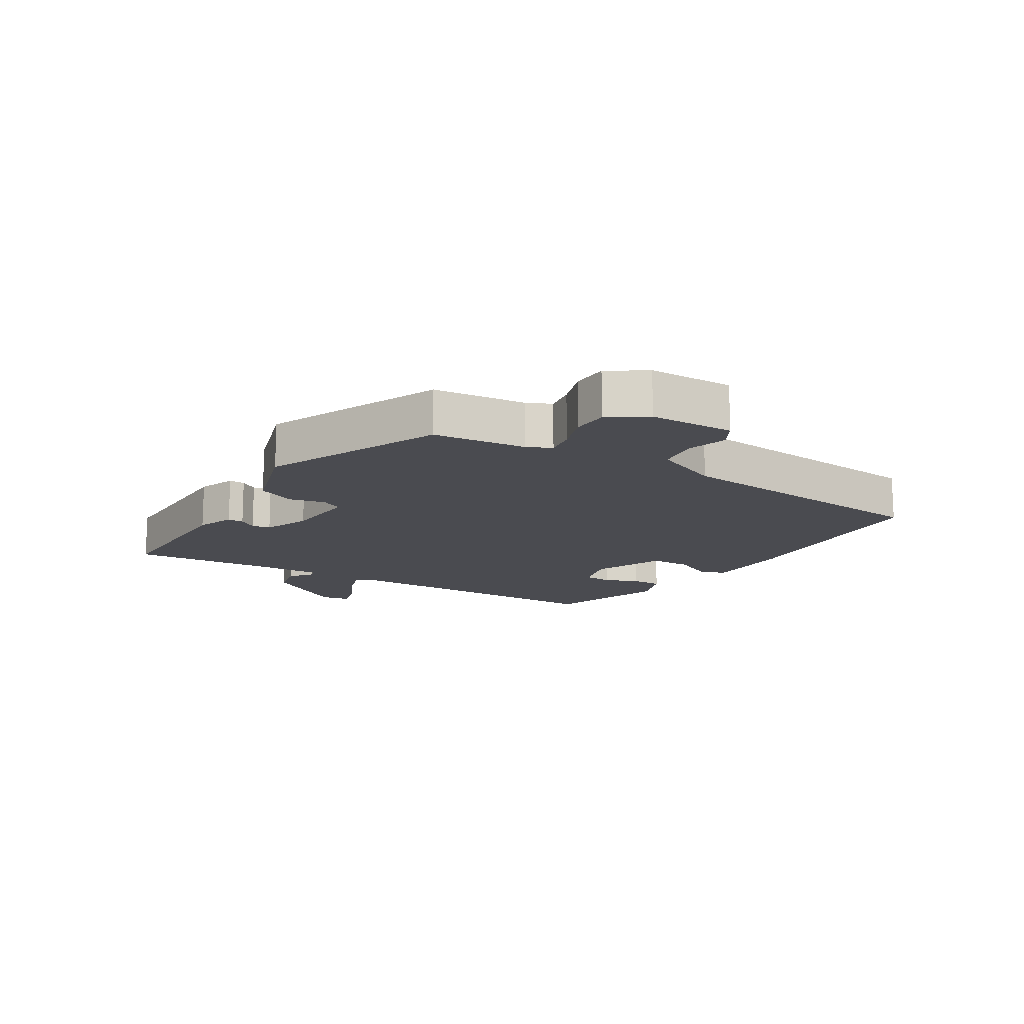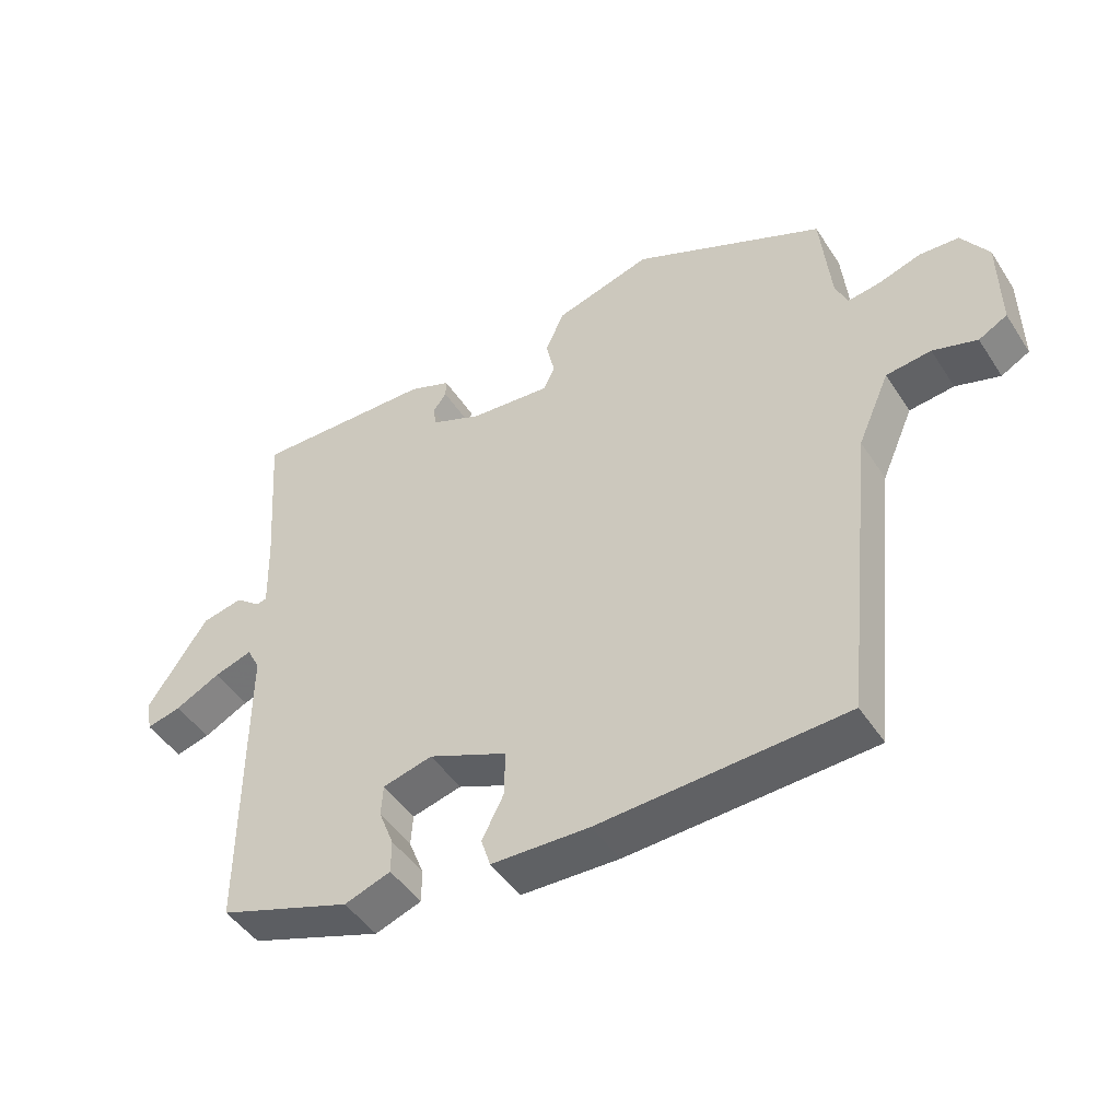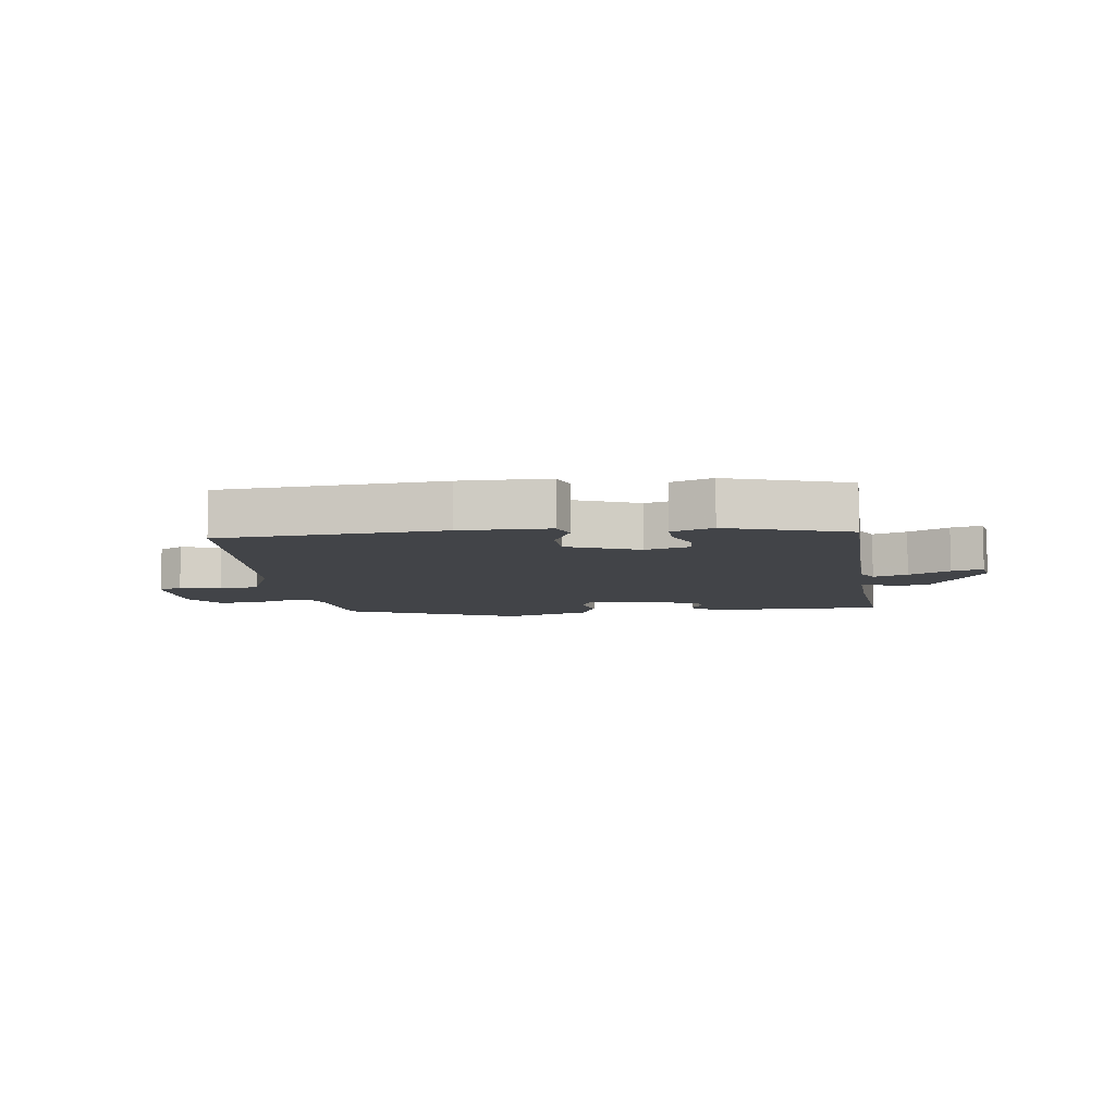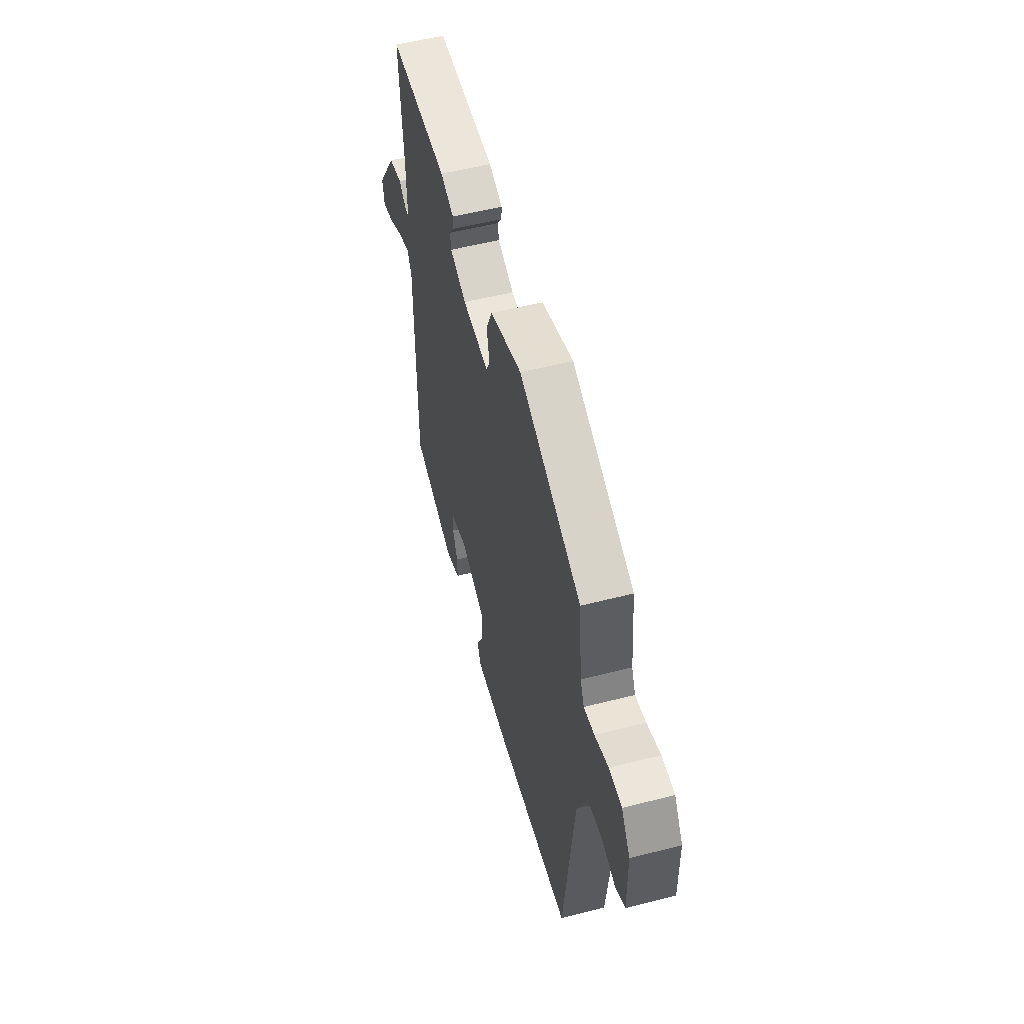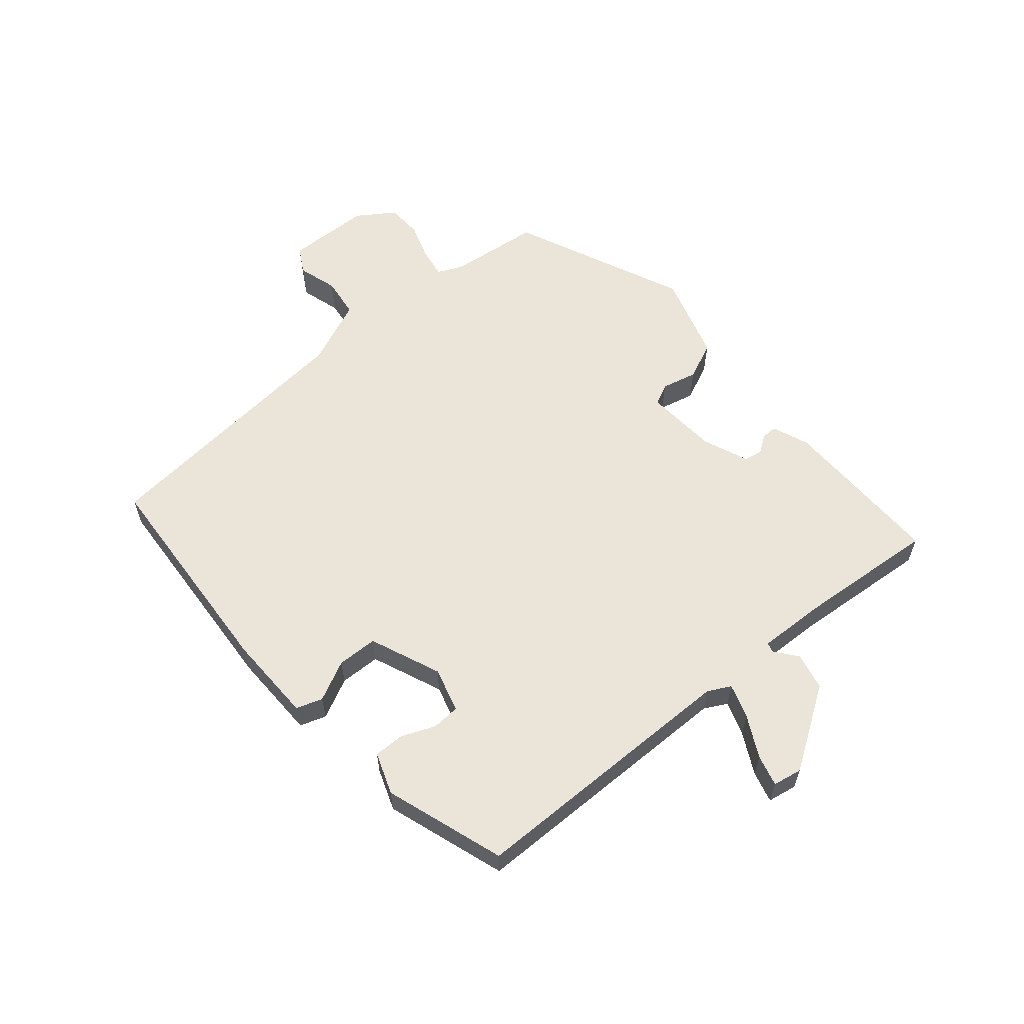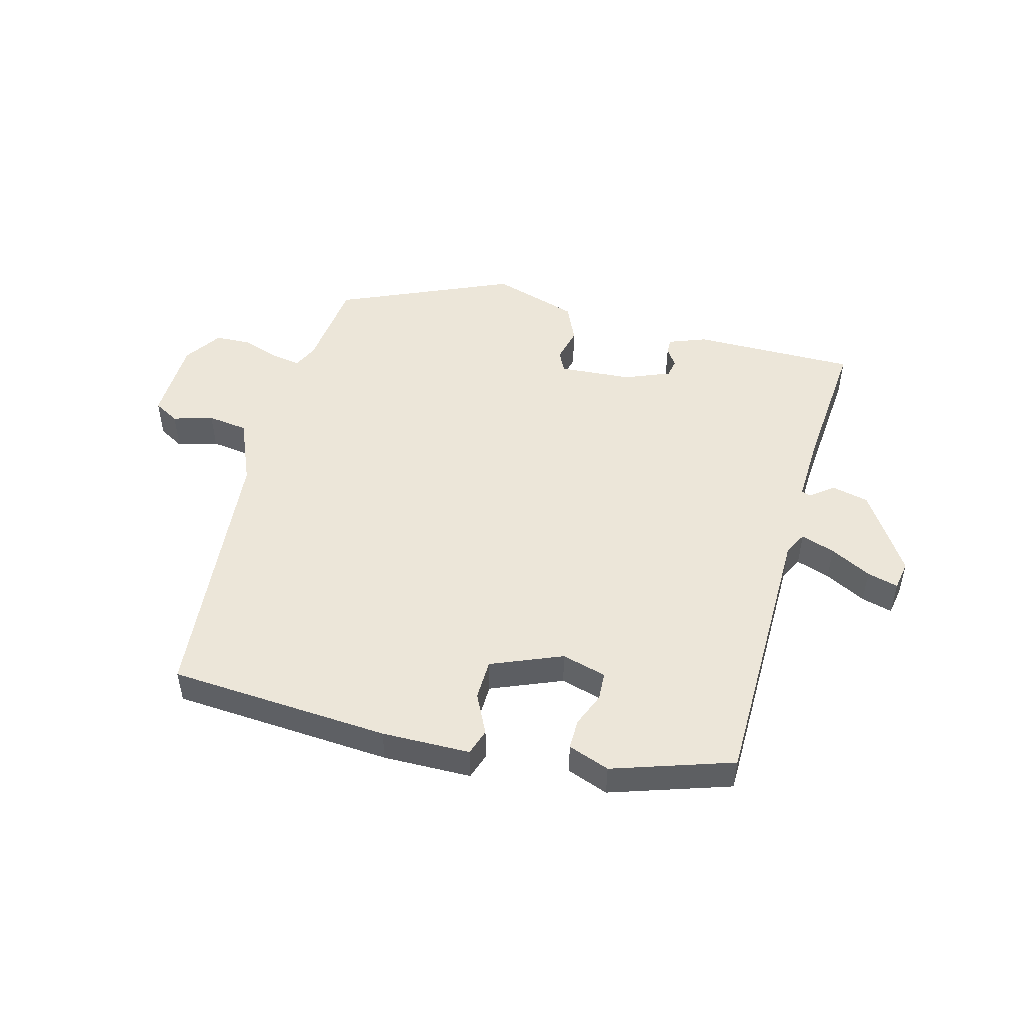
<metadata>
{"format":"obj","ext":"obj","renderer":"f3d","projection":"perspective","resolution":1024,"background":"white","views":[{"elev":-14.4,"azim":58.9,"up":"+Y"},{"elev":-46.6,"azim":31.4,"up":"+Z"},{"elev":-8.0,"azim":-171.3,"up":"+Y"},{"elev":53.8,"azim":74.7,"up":"+Z"},{"elev":59.5,"azim":-129.6,"up":"+Y"},{"elev":49.4,"azim":-164.3,"up":"+Y"}]}
</metadata>
<code>
v -0.496 0.07 0.487
v -0.229 0.07 0.482
v -0.168 0.07 0.458
v -0.169 0.07 0.432
v -0.189 0.07 0.404
v -0.184 0.07 0.374
v -0.11 0.07 0.343
v 0.009 0.07 0.333
v 0.026 0.07 0.367
v 0.013 0.07 0.425
v 0.041 0.07 0.486
v 0.183 0.07 0.528
v 0.465 0.07 0.401
v 0.48 0.07 0.251
v 0.498 0.07 0.211
v 0.546 0.07 0.218
v 0.608 0.07 0.238
v 0.666 0.07 0.235
v 0.706 0.07 0.174
v 0.708 0.07 0.037
v 0.666 0.07 0.014
v 0.601 0.07 0.034
v 0.535 0.07 0.026
v 0.488 0.07 -0.081
v 0.441 0.07 -0.522
v 0.08 0.07 -0.542
v -0.064 0.07 -0.538
v -0.078 0.07 -0.495
v -0.045 0.07 -0.43
v -0.046 0.07 -0.364
v -0.161 0.07 -0.315
v -0.234 0.07 -0.334
v -0.237 0.07 -0.38
v -0.215 0.07 -0.436
v -0.215 0.07 -0.485
v -0.283 0.07 -0.509
v -0.478 0.07 -0.442
v -0.477 0.07 0.01
v -0.496 0.07 0.047
v -0.552 0.07 0.029
v -0.619 0.07 -0.005
v -0.67 0.07 -0.018
v -0.678 0.07 0.03
v -0.59 0.07 0.161
v -0.529 0.07 0.174
v -0.493 0.07 0.145
v -0.477 0.07 0.149
v -0.48 0.07 0.26
v -0.496 0 0.487
v -0.229 0 0.482
v -0.168 0 0.458
v -0.169 0 0.432
v -0.189 0 0.404
v -0.184 0 0.374
v -0.11 0 0.343
v 0.009 0 0.333
v 0.026 0 0.367
v 0.013 0 0.425
v 0.041 0 0.486
v 0.183 0 0.528
v 0.465 0 0.401
v 0.48 0 0.251
v 0.498 0 0.211
v 0.546 0 0.218
v 0.608 0 0.238
v 0.666 0 0.235
v 0.706 0 0.174
v 0.708 0 0.037
v 0.666 0 0.014
v 0.601 0 0.034
v 0.535 0 0.026
v 0.488 0 -0.081
v 0.441 0 -0.522
v 0.08 0 -0.542
v -0.064 0 -0.538
v -0.078 0 -0.495
v -0.045 0 -0.43
v -0.046 0 -0.364
v -0.161 0 -0.315
v -0.234 0 -0.334
v -0.237 0 -0.38
v -0.215 0 -0.436
v -0.215 0 -0.485
v -0.283 0 -0.509
v -0.478 0 -0.442
v -0.477 0 0.01
v -0.496 0 0.047
v -0.552 0 0.029
v -0.619 0 -0.005
v -0.67 0 -0.018
v -0.678 0 0.03
v -0.59 0 0.161
v -0.529 0 0.174
v -0.493 0 0.145
v -0.477 0 0.149
v -0.48 0 0.26
f 44 45 46
f 43 44 46
f 42 43 46
f 41 42 46
f 40 41 46
f 39 40 46 47
f 38 39 47
f 36 37 38
f 35 36 38
f 34 35 38
f 33 34 38
f 32 33 38 47
f 31 32 47 48
f 27 28 29
f 26 27 29
f 25 26 29
f 24 25 29
f 23 24 29 30
f 20 21 22
f 19 20 22
f 18 19 22
f 17 18 22
f 16 17 22
f 15 16 22 23
f 30 31 48
f 23 30 48
f 15 23 48
f 14 15 48
f 12 13 14
f 11 12 14
f 10 11 14
f 9 10 14
f 3 4 5
f 2 3 5
f 1 2 5
f 48 1 5
f 48 5 6
f 8 9 14
f 7 8 14 48
f 6 7 48
f 94 93 92
f 94 92 91
f 94 91 90
f 94 90 89
f 94 89 88
f 95 94 88 87
f 95 87 86
f 86 85 84
f 86 84 83
f 86 83 82
f 86 82 81
f 95 86 81 80
f 96 95 80 79
f 77 76 75
f 77 75 74
f 77 74 73
f 77 73 72
f 78 77 72 71
f 70 69 68
f 70 68 67
f 70 67 66
f 70 66 65
f 70 65 64
f 71 70 64 63
f 96 79 78
f 96 78 71
f 96 71 63
f 96 63 62
f 62 61 60
f 62 60 59
f 62 59 58
f 62 58 57
f 53 52 51
f 53 51 50
f 53 50 49
f 53 49 96
f 54 53 96
f 62 57 56
f 96 62 56 55
f 96 55 54
f 1 49 50 2
f 2 50 51 3
f 3 51 52 4
f 4 52 53 5
f 5 53 54 6
f 6 54 55 7
f 7 55 56 8
f 8 56 57 9
f 9 57 58 10
f 10 58 59 11
f 11 59 60 12
f 12 60 61 13
f 13 61 62 14
f 14 62 63 15
f 15 63 64 16
f 16 64 65 17
f 17 65 66 18
f 18 66 67 19
f 19 67 68 20
f 20 68 69 21
f 21 69 70 22
f 22 70 71 23
f 23 71 72 24
f 24 72 73 25
f 25 73 74 26
f 26 74 75 27
f 27 75 76 28
f 28 76 77 29
f 29 77 78 30
f 30 78 79 31
f 31 79 80 32
f 32 80 81 33
f 33 81 82 34
f 34 82 83 35
f 35 83 84 36
f 36 84 85 37
f 37 85 86 38
f 38 86 87 39
f 39 87 88 40
f 40 88 89 41
f 41 89 90 42
f 42 90 91 43
f 43 91 92 44
f 44 92 93 45
f 45 93 94 46
f 46 94 95 47
f 47 95 96 48
f 48 96 49 1

</code>
